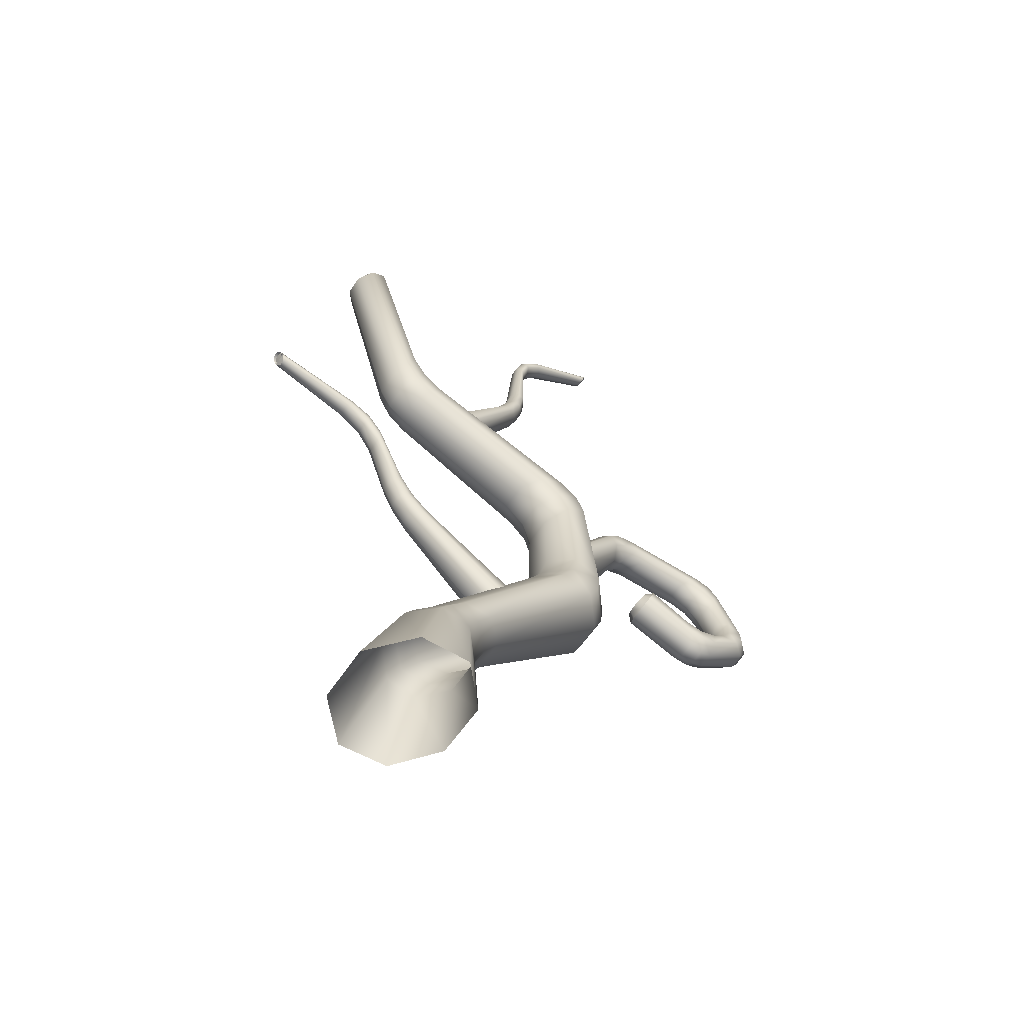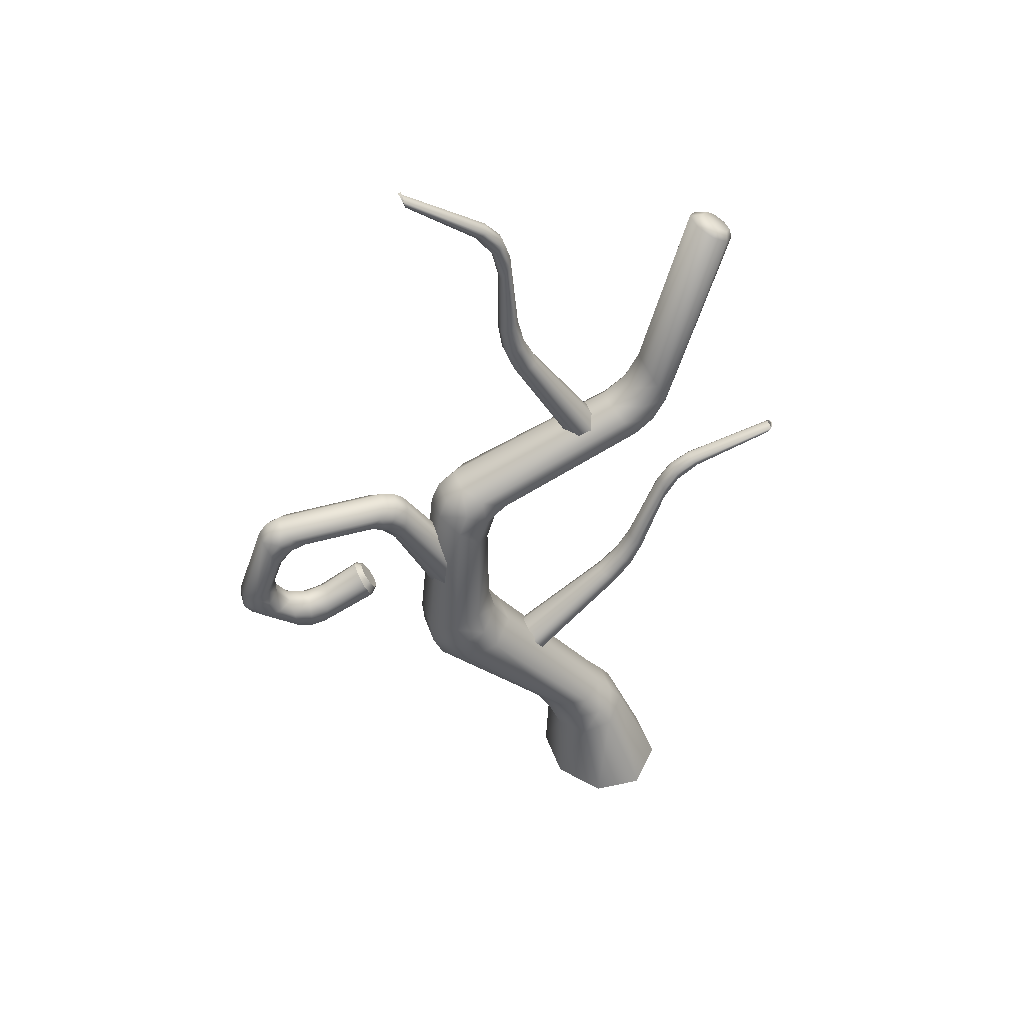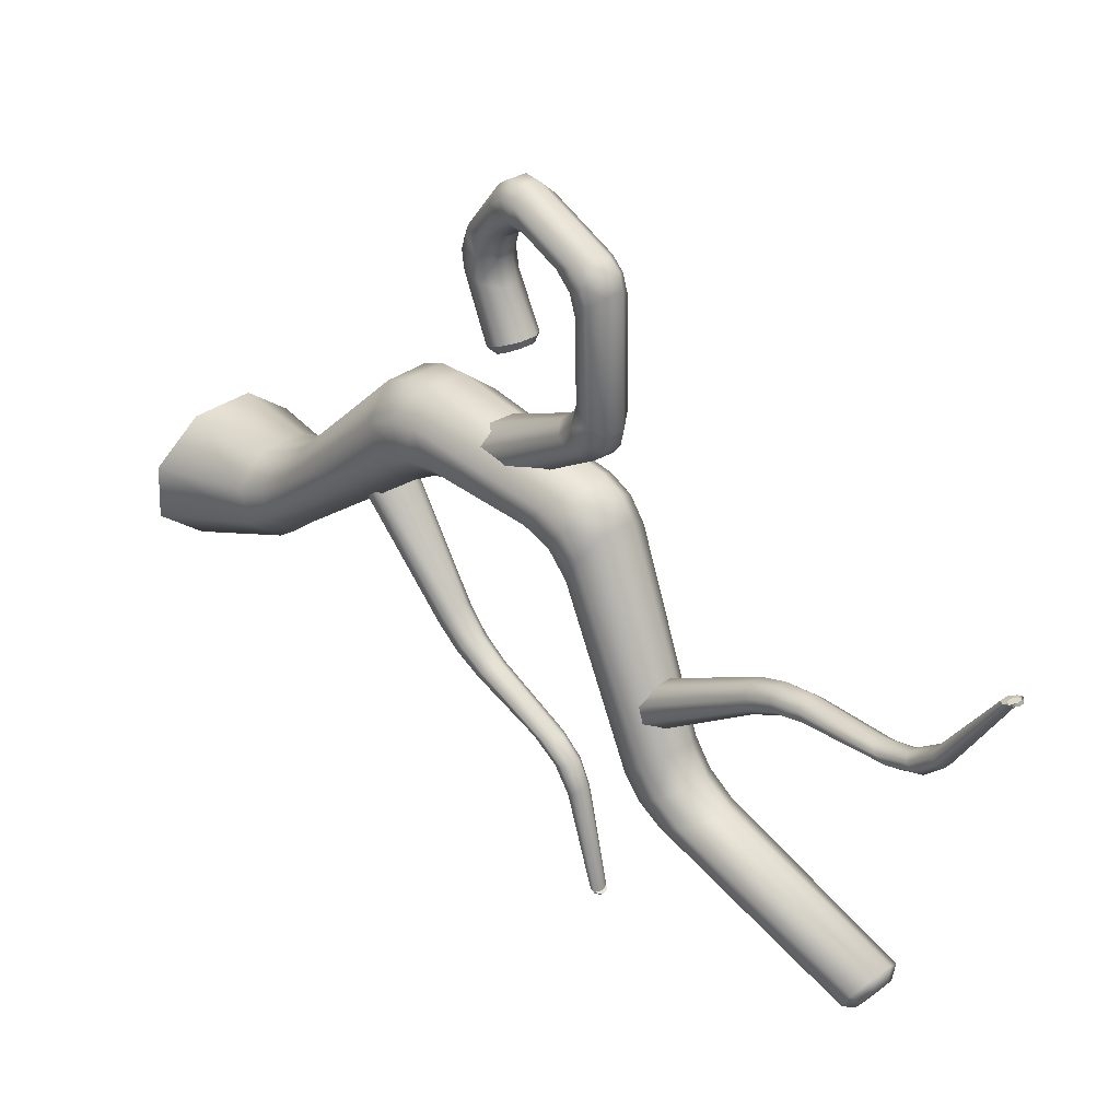
<metadata>
{"format":"obj","ext":"obj","renderer":"f3d","projection":"perspective","resolution":1024,"background":"white","views":[{"elev":-58.6,"azim":-123.4,"up":"+Y"},{"elev":42.3,"azim":72.0,"up":"+Y"},{"elev":35.2,"azim":136.8,"up":"+Z"}]}
</metadata>
<code>
o Vine_4_3
v -0.0323 -0.005102 -0.04496
v -0.07912 -0.003994 -0.003789
v 0.0323 -0.005102 -0.04496
v 0.07912 -0.003994 -0.003789
v -0.03155 0.002069 0.09257
v -0.0781 -0.001078 0.05289
v 0.03155 0.002069 0.09257
v 0.0781 -0.001078 0.05289
v -0.0107 0.2309 0.1271
v -0.02619 0.2348 0.1405
v 0.0107 0.2309 0.1271
v 0.02619 0.2348 0.1405
v -0.01134 0.2467 0.1736
v 0.02715 0.2409 0.1593
v 0.01134 0.2467 0.1736
v -0.02715 0.2409 0.1593
v -0.02279 0.1131 0.005304
v -0.01981 0.1533 0.03741
v -0.02117 0.1319 0.01876
v -0.05466 0.1052 0.03181
v -0.04609 0.1509 0.064
v -0.05005 0.1269 0.04535
v 0.01981 0.1533 0.03741
v 0.02279 0.1131 0.005304
v 0.02117 0.1319 0.01876
v 0.04609 0.1509 0.064
v 0.05466 0.1052 0.03181
v 0.05005 0.1269 0.04535
v -0.01856 0.154 0.1232
v -0.02268 0.09297 0.092
v -0.02017 0.1244 0.1053
v 0.05421 0.09727 0.06585
v 0.04442 0.1527 0.09766
v 0.04858 0.1248 0.07938
v 0.02268 0.09297 0.092
v 0.01856 0.154 0.1232
v 0.02017 0.1244 0.1053
v -0.05421 0.09727 0.06585
v -0.04442 0.1527 0.09766
v -0.04858 0.1248 0.07938
v -0.02117 0.3141 0.1651
v -0.01924 0.3725 0.1903
v -0.01991 0.3413 0.1827
v -0.05172 0.305 0.1913
v -0.04713 0.3612 0.2128
v -0.04904 0.3313 0.2066
v 0.01924 0.3725 0.1903
v 0.02117 0.3141 0.1651
v 0.01991 0.3413 0.1827
v 0.04713 0.3612 0.2128
v 0.05172 0.305 0.1913
v 0.04904 0.3313 0.2066
v -0.01946 0.3347 0.2678
v -0.02102 0.2838 0.254
v -0.02006 0.3077 0.265
v 0.05163 0.2927 0.2277
v 0.04748 0.3456 0.2443
v 0.04926 0.3175 0.2404
v 0.02102 0.2838 0.254
v 0.01946 0.3347 0.2678
v 0.02006 0.3077 0.265
v -0.05163 0.2927 0.2277
v -0.04748 0.3456 0.2443
v -0.04926 0.3175 0.2404
v -0.01697 0.465 0.1907
v -0.01576 0.5172 0.1558
v -0.01597 0.4958 0.1803
v -0.04105 0.4791 0.2086
v -0.03839 0.5265 0.1754
v -0.03942 0.5068 0.1981
v 0.01576 0.5172 0.1558
v 0.01697 0.465 0.1907
v 0.01597 0.4958 0.1803
v 0.03839 0.5265 0.1754
v 0.04105 0.4791 0.2086
v 0.03942 0.5068 0.1981
v -0.01587 0.55 0.2218
v -0.01665 0.5126 0.2506
v -0.01617 0.5347 0.2413
v 0.04088 0.4987 0.2328
v 0.0387 0.5396 0.2026
v 0.03971 0.5228 0.2232
v 0.01665 0.5126 0.2506
v 0.01587 0.55 0.2218
v 0.01617 0.5347 0.2413
v -0.04088 0.4987 0.2328
v -0.0387 0.5396 0.2026
v -0.03971 0.5228 0.2232
v -0.01388 0.5805 -0.001813
v -0.01333 0.6189 -0.03575
v -0.01353 0.5958 -0.02222
v -0.03353 0.5944 0.009138
v -0.03201 0.6351 -0.02686
v -0.03276 0.6107 -0.01243
v 0.01333 0.6189 -0.03575
v 0.01388 0.5805 -0.001813
v 0.01353 0.5958 -0.02222
v 0.03201 0.6351 -0.02686
v 0.03353 0.5944 0.009138
v 0.03276 0.6107 -0.01243
v -0.01294 0.6746 -0.008388
v -0.01349 0.6266 0.03377
v -0.01303 0.6462 0.008352
v 0.03308 0.613 0.02358
v 0.03148 0.6581 -0.01628
v 0.03214 0.6314 -0.00011
v 0.01349 0.6266 0.03377
v 0.01294 0.6746 -0.008388
v 0.01303 0.6462 0.008352
v -0.03308 0.613 0.02358
v -0.03148 0.6581 -0.01628
v -0.03214 0.6314 -0.00011
v -0.006917 0.3336 0.009758
v -0.006031 0.3798 -0.02074
v -0.006301 0.3548 -0.008052
v -0.0165 0.3378 0.01734
v -0.01406 0.3849 -0.01579
v -0.01501 0.3594 -0.00186
v 0.006031 0.3798 -0.02074
v 0.006917 0.3336 0.009758
v 0.006301 0.3548 -0.008052
v 0.01406 0.3849 -0.01579
v 0.0165 0.3378 0.01734
v 0.01501 0.3594 -0.00186
v -0.005818 0.3961 -0.005579
v -0.00676 0.3472 0.0344
v -0.006032 0.3695 0.01167
v 0.01631 0.343 0.02714
v 0.01378 0.3912 -0.01018
v 0.01469 0.3652 0.005914
v 0.00676 0.3472 0.0344
v 0.005818 0.3961 -0.005579
v 0.006032 0.3695 0.01167
v -0.01631 0.343 0.02714
v -0.01378 0.3912 -0.01018
v -0.01469 0.3652 0.005914
v -0.005345 0.4496 -0.04411
v -0.004349 0.4961 -0.08894
v -0.004687 0.478 -0.06228
v -0.01223 0.4581 -0.04324
v -0.01041 0.5002 -0.08639
v -0.01126 0.4841 -0.06127
v 0.004349 0.4961 -0.08894
v 0.005345 0.4496 -0.04411
v 0.004687 0.478 -0.06228
v 0.01041 0.5002 -0.08639
v 0.01223 0.4581 -0.04324
v 0.01126 0.4841 -0.06127
v -0.004533 0.5103 -0.08014
v -0.005261 0.478 -0.04201
v -0.004861 0.4986 -0.05799
v 0.01232 0.4698 -0.04323
v 0.01069 0.5056 -0.08294
v 0.01158 0.4923 -0.05985
v 0.005261 0.478 -0.04201
v 0.004533 0.5103 -0.08014
v 0.004861 0.4986 -0.05799
v -0.01232 0.4698 -0.04323
v -0.01069 0.5056 -0.08294
v -0.01158 0.4923 -0.05985
v -0.01132 0.8367 -0.1035
v -0.00772 0.8452 -0.1019
v -0.02756 0.8432 -0.09069
v -0.01835 0.85 -0.09385
v 0.00772 0.8452 -0.1019
v 0.01132 0.8367 -0.1035
v 0.01835 0.85 -0.09385
v 0.02756 0.8432 -0.09069
v -0.007848 0.8607 -0.07525
v -0.0115 0.8592 -0.06074
v 0.02771 0.8521 -0.07347
v 0.01851 0.8559 -0.08366
v 0.0115 0.8592 -0.06074
v 0.007848 0.8607 -0.07525
v -0.02771 0.8521 -0.07347
v -0.01851 0.8559 -0.08366
v -0.00374 0.5232 -0.1779
v -0.003197 0.5277 -0.1818
v -0.008281 0.5276 -0.1809
v -0.006973 0.5314 -0.183
v 0.003197 0.5277 -0.1818
v 0.003739 0.5232 -0.1779
v 0.006973 0.5314 -0.183
v 0.008281 0.5276 -0.1809
v -0.002601 0.5373 -0.1857
v -0.002975 0.5353 -0.188
v 0.007605 0.5322 -0.1851
v 0.006351 0.5347 -0.1845
v 0.002974 0.5353 -0.188
v 0.002601 0.5373 -0.1857
v -0.007605 0.5322 -0.1851
v -0.006351 0.5347 -0.1845
v 0.00635 0.9595 0.2748
v 0.007605 0.9572 0.2762
v -0.002601 0.9623 0.2751
v -0.002975 0.9611 0.2779
v -0.006351 0.9595 0.2748
v -0.007605 0.9572 0.2762
v 0.002974 0.9611 0.2779
v 0.002601 0.9623 0.2751
v -0.008281 0.9516 0.2736
v -0.006974 0.9558 0.2745
v -0.00374 0.9464 0.2721
v -0.003198 0.9519 0.2744
v 0.006973 0.9558 0.2745
v 0.008281 0.9516 0.2736
v 0.003197 0.9519 0.2744
v 0.003739 0.9464 0.2721
v 0.01158 0.8801 0.1697
v 0.01069 0.8999 0.1875
v 0.01232 0.8534 0.161
v -0.004862 0.8854 0.166
v -0.004534 0.9035 0.1834
v -0.005262 0.8608 0.1573
v -0.01158 0.8801 0.1697
v -0.01069 0.8999 0.1875
v -0.01232 0.8534 0.161
v 0.004861 0.8854 0.166
v 0.005261 0.8608 0.1573
v 0.004533 0.9035 0.1834
v -0.01126 0.8727 0.1737
v -0.01223 0.8423 0.1647
v -0.01041 0.8958 0.1925
v -0.004688 0.8672 0.1765
v -0.005346 0.8345 0.1682
v -0.00435 0.8927 0.1962
v 0.01126 0.8727 0.1737
v 0.01041 0.8958 0.1925
v 0.01223 0.8423 0.1647
v 0.004687 0.8672 0.1765
v 0.004349 0.8927 0.1962
v 0.005345 0.8345 0.1682
v 0.01469 0.7387 0.1471
v 0.01378 0.7685 0.1543
v 0.01631 0.711 0.1339
v -0.006033 0.741 0.1403
v -0.005818 0.7716 0.1484
v -0.00676 0.7127 0.1257
v -0.01469 0.7387 0.1471
v -0.01378 0.7685 0.1543
v -0.01631 0.711 0.1339
v 0.006032 0.741 0.1403
v 0.006759 0.7127 0.1257
v 0.005817 0.7716 0.1484
v -0.01501 0.7357 0.1563
v -0.0165 0.7091 0.1449
v -0.01406 0.7642 0.1616
v -0.006302 0.7332 0.1637
v -0.006917 0.7075 0.1534
v -0.006031 0.7609 0.1679
v 0.015 0.7357 0.1563
v 0.01406 0.7642 0.1616
v 0.0165 0.7091 0.1449
v 0.006301 0.7332 0.1637
v 0.00603 0.7609 0.1679
v 0.006917 0.7075 0.1534
v 0.02611 0.5859 0.04949
v -0.0109 0.587 0.03482
v -0.02611 0.5859 0.04949
v 0.0109 0.587 0.03482
v -0.02526 0.5859 0.06845
v -0.01033 0.5861 0.08185
v 0.02526 0.5859 0.06845
v 0.01033 0.5861 0.08185
v 0.009946 0.3702 0.2442
v 0.03127 0.3859 0.2351
v -0.01855 0.3724 0.2437
v -0.037 0.391 0.2341
v 0.01365 0.4266 0.2171
v 0.03183 0.409 0.2244
v -0.01294 0.4286 0.2167
v -0.03376 0.4139 0.2234
v -0.01579 0.5264 0.2943
v -0.01389 0.5427 0.3253
v -0.01426 0.5383 0.3077
v -0.000525 0.5524 0.3173
v -0.001553 0.5386 0.2893
v -0.000562 0.5489 0.3014
v 0.02871 0.523 0.295
v 0.02832 0.5395 0.3259
v 0.02858 0.5351 0.3083
v 0.01663 0.5373 0.2896
v 0.01681 0.5511 0.3176
v 0.01681 0.5476 0.3017
v -0.01715 0.5079 0.3006
v -0.01476 0.5288 0.3369
v -0.01514 0.5225 0.3165
v -0.003339 0.518 0.3453
v -0.00519 0.4937 0.3056
v -0.003314 0.5108 0.3225
v 0.02673 0.5257 0.3375
v 0.0271 0.5046 0.3013
v 0.02681 0.5194 0.3171
v 0.013 0.4924 0.3059
v 0.01357 0.5168 0.3456
v 0.01318 0.5096 0.3228
v -0.01587 0.5385 0.4315
v -0.01779 0.5187 0.4579
v -0.01655 0.5325 0.4476
v -0.004553 0.5298 0.4645
v -0.002849 0.5472 0.4414
v -0.003367 0.542 0.4556
v 0.02634 0.5353 0.4321
v 0.02446 0.5155 0.4586
v 0.02562 0.5293 0.4483
v 0.01447 0.5459 0.4416
v 0.01283 0.5285 0.4648
v 0.01377 0.5407 0.4558
v -0.01622 0.5261 0.4175
v -0.01856 0.502 0.4502
v -0.01695 0.5182 0.437
v -0.007118 0.4892 0.445
v -0.004448 0.5163 0.4077
v -0.005041 0.5077 0.43
v 0.02295 0.4989 0.4509
v 0.02527 0.5229 0.4182
v 0.0242 0.5151 0.4376
v 0.01248 0.515 0.4079
v 0.009891 0.4879 0.4453
v 0.01108 0.5065 0.4303
v -0.02352 0.4478 0.482
v -0.0257 0.4167 0.4726
v -0.02476 0.4308 0.4821
v -0.01362 0.4138 0.4864
v -0.01172 0.4409 0.4946
v -0.01272 0.426 0.4948
v 0.01875 0.4446 0.4827
v 0.01654 0.4135 0.4733
v 0.01742 0.4276 0.4828
v 0.005664 0.4396 0.4948
v 0.003739 0.4125 0.4867
v 0.004419 0.4247 0.4951
v -0.0222 0.4568 0.4658
v -0.02491 0.4183 0.4538
v -0.02357 0.4359 0.465
v -0.009272 0.4624 0.4543
v -0.01058 0.4384 0.4537
v 0.01658 0.4151 0.4545
v 0.0193 0.4537 0.4664
v 0.01755 0.4328 0.4656
v 0.007719 0.4611 0.4546
v 0.005443 0.4372 0.4539
v -0.02732 0.387 0.4338
v -0.02694 0.3837 0.4
v -0.02747 0.3808 0.4172
v -0.01551 0.3692 0.4029
v -0.01588 0.3726 0.4329
v -0.01594 0.3668 0.4182
v 0.0149 0.3838 0.4344
v 0.01508 0.3805 0.4006
v 0.01464 0.3776 0.4179
v 0.00147 0.3713 0.4331
v 0.001532 0.3679 0.4032
v 0.001116 0.3655 0.4185
v -0.02565 0.4049 0.436
v -0.02513 0.4027 0.3951
v -0.02562 0.3987 0.4159
v -0.01165 0.4153 0.3916
v -0.01199 0.4175 0.4391
v -0.01215 0.4099 0.415
v 0.01629 0.3996 0.3958
v 0.01586 0.4018 0.4367
v 0.01553 0.3956 0.4166
v 0.004158 0.4163 0.4393
v 0.004964 0.4141 0.3919
v 0.003916 0.4086 0.4153
v -0.02409 0.4139 0.3408
v -0.01747 0.4194 0.3346
v -0.008775 0.4108 0.3303
v -0.01214 0.4017 0.3356
v 0.01862 0.4107 0.3415
v 0.0131 0.4171 0.3351
v 0.005141 0.4004 0.3359
v 0.00335 0.4099 0.3304
v -0.02302 0.4296 0.3479
v -0.01683 0.4307 0.341
v -0.007064 0.4381 0.3456
v -0.009535 0.44 0.3531
v 0.01396 0.4284 0.3414
v 0.0197 0.4264 0.3486
v 0.007772 0.4387 0.3534
v 0.005278 0.4372 0.3458
f 33 51 56
f 39 44 21
f 69 110 92
f 111 163 93
f 74 104 81
f 105 168 171
f 125 158 135
f 135 140 117
f 159 179 141
f 122 144 147
f 129 147 152
f 117 137 114
f 132 152 155
f 153 184 187
f 40 21 22
f 34 26 33
f 158 142 140
f 152 148 154
f 174 172 167
f 179 178 177
f 184 181 183
f 191 180 179
f 186 192 191
f 189 188 190
f 187 183 188
f 190 188 181
f 206 207 208
f 196 197 195
f 199 193 194
f 195 197 204
f 194 205 206
f 201 204 202
f 198 202 197
f 216 201 198
f 237 217 214
f 217 221 215
f 211 227 229
f 252 232 255
f 210 206 228
f 247 225 222
f 244 211 234
f 234 229 252
f 240 222 217
f 272 285 273
f 274 309 297
f 280 316 291
f 304 339 315
f 270 292 266
f 298 333 321
f 338 349 362
f 334 343 322
f 364 338 362
f 334 359 355
f 356 367 344
f 361 371 380
f 374 369 368
f 33 26 51
f 39 62 44
f 69 87 110
f 111 175 163
f 74 99 104
f 105 98 168
f 125 150 158
f 135 158 140
f 159 191 179
f 122 119 144
f 129 122 147
f 117 140 137
f 132 129 152
f 153 146 184
f 40 39 21
f 34 28 26
f 158 160 142
f 152 147 148
f 167 165 174
f 162 164 169
f 164 176 169
f 179 180 178
f 184 182 181
f 191 192 180
f 186 185 192
f 189 187 188
f 187 184 183
f 183 181 188
f 178 180 192
f 192 185 178
f 206 205 207
f 196 198 197
f 199 200 193
f 202 204 197
f 207 205 193
f 193 200 207
f 194 193 205
f 201 203 204
f 198 201 202
f 216 223 201
f 237 240 217
f 217 222 221
f 211 209 227
f 252 229 232
f 210 194 206
f 247 250 225
f 244 219 211
f 234 211 229
f 240 247 222
f 272 268 285
f 274 286 309
f 280 303 316
f 304 327 339
f 270 279 292
f 298 310 333
f 338 328 349
f 334 355 343
f 356 375 367
f 361 350 371
f 376 377 379
f 377 382 379
f 372 374 368
f 344 345 357 356
f 15 131 126 13
f 241 239 236 238
f 35 32 34 37
f 220 213 196 199
f 31 29 39 40
f 269 282 279 270
f 253 235 233 251
f 116 134 136 118
f 346 348 345 344
f 51 48 49 52
f 290 288 286 287
f 27 24 25 28
f 56 51 52 58
f 70 88 87 69
f 147 144 145 148
f 79 85 84 77
f 66 69 92 89
f 229 227 230 232
f 266 292 294 265
f 144 137 139 145
f 11 120 123 12
f 220 218 212 213
f 287 275 273 285
f 94 93 90 91
f 268 267 289 285
f 146 143 182 184
f 379 372 368 376
f 144 119 114 137
f 36 33 56 59
f 37 34 33 36
f 357 345 343 355
f 119 121 115 114
f 290 289 294 296
f 226 231 208 203
f 361 365 366 363
f 155 152 154 157
f 161 163 164 162
f 284 282 277 278
f 219 218 209 211
f 379 382 381 380
f 76 74 81 82
f 12 123 128 14
f 223 226 203 201
f 151 150 155 157
f 133 132 125 127
f 263 257 235 253
f 107 104 106 109
f 104 99 100 106
f 124 121 119 122
f 163 175 176 164
f 251 252 255 254
f 168 167 172 171
f 102 103 112 110
f 204 207 200 195
f 53 78 86 63
f 363 351 350 361
f 276 274 297 301
f 93 163 161 90
f 271 272 273 277
f 9 10 116 113
f 37 36 29 31
f 256 254 248 249
f 35 30 5 7
f 32 35 7 8
f 208 207 204 203
f 246 245 239 241
f 89 92 94 91
f 236 242 243 238
f 20 22 19 17
f 366 364 362 363
f 200 199 196 195
f 38 6 5 30
f 236 239 240 237
f 49 47 50 52
f 245 248 250 247
f 368 369 370 367
f 55 54 59 61
f 48 23 18 41
f 142 141 138 139
f 350 353 373 371
f 227 228 231 230
f 309 313 314 311
f 53 55 61 60
f 36 59 54 29
f 306 308 305 303
f 311 299 297 309
f 209 210 228 227
f 282 284 281 279
f 154 148 146 153
f 296 294 292 293
f 342 341 339 340
f 166 165 167 168
f 103 102 107 109
f 325 326 332 330
f 23 25 19 18
f 338 364 342 340
f 185 190 181 178
f 274 275 287 286
f 314 313 318 320
f 306 301 302 308
f 1 17 24 3
f 63 86 68 45
f 177 178 181 182
f 50 47 72 75
f 44 46 43 41
f 45 68 65 42
f 31 30 35 37
f 315 339 341 319
f 127 126 131 133
f 96 71 66 89
f 24 27 4 3
f 221 224 226 223
f 62 64 46 44
f 68 70 67 65
f 72 47 42 65
f 95 97 91 90
f 83 80 82 85
f 285 289 290 287
f 235 243 242 233
f 120 121 124 123
f 212 215 216 213
f 113 116 118 115
f 215 221 223 216
f 88 79 77 87
f 342 337 336 341
f 358 360 366 365
f 64 55 53 63
f 43 46 45 42
f 218 219 214 212
f 89 91 97 96
f 351 354 353 350
f 214 217 215 212
f 59 56 58 61
f 328 331 352 349
f 186 189 190 185
f 20 2 6 38
f 326 324 331 332
f 262 249 246 261
f 71 96 99 74
f 298 299 311 310
f 303 305 317 316
f 314 312 310 311
f 279 281 293 292
f 67 70 69 66
f 320 318 316 317
f 87 77 102 110
f 150 125 132 155
f 101 170 175 111
f 128 130 133 131
f 242 244 234 233
f 110 112 94 92
f 157 154 153 156
f 133 130 129 132
f 82 81 84 85
f 27 32 8 4
f 224 230 231 226
f 156 189 186 149
f 140 142 139 137
f 307 330 327 304
f 47 49 43 42
f 19 25 24 17
f 218 220 210 209
f 14 128 131 15
f 149 186 191 159
f 323 326 325 321
f 118 117 114 115
f 134 126 127 136
f 108 105 171 173
f 160 159 141 142
f 312 314 320 319
f 127 125 135 136
f 102 77 84 107
f 54 55 64 62
f 322 343 347 324
f 123 124 130 128
f 151 149 159 160
f 256 253 251 254
f 58 57 60 61
f 148 145 143 146
f 136 135 117 118
f 249 262 264 256
f 78 79 88 86
f 170 101 108 173
f 244 242 236 237
f 9 113 120 11
f 260 258 238 243
f 38 40 22 20
f 75 72 73 76
f 249 248 245 246
f 150 151 160 158
f 261 246 241 259
f 60 57 80 83
f 10 16 134 116
f 29 54 62 39
f 78 53 60 83
f 17 1 2 20
f 138 177 182 143
f 269 271 277 282
f 254 255 250 248
f 106 100 98 105
f 278 276 283 284
f 348 346 353 354
f 112 111 93 94
f 310 312 336 333
f 156 153 187 189
f 141 179 177 138
f 265 294 289 267
f 220 199 194 210
f 228 206 208 231
f 283 306 303 280
f 96 97 100 99
f 359 337 342 364
f 291 316 318 295
f 346 370 373 353
f 222 225 224 221
f 295 318 313 288
f 57 50 75 80
f 300 298 321 325
f 286 288 313 309
f 312 319 341 336
f 308 302 300 307
f 329 332 331 328
f 300 302 299 298
f 322 323 335 334
f 327 329 340 339
f 100 97 95 98
f 30 31 40 38
f 169 170 173 174
f 315 319 320 317
f 46 64 63 45
f 281 284 283 280
f 21 44 41 18
f 337 359 334 335
f 73 72 65 67
f 101 103 109 108
f 347 348 354 352
f 48 41 43 49
f 130 124 122 129
f 370 369 374 373
f 275 278 277 273
f 239 245 247 240
f 358 378 375 356
f 340 329 328 338
f 175 170 169 176
f 259 241 238 258
f 352 354 351 349
f 333 336 337 335
f 365 361 380 381
f 317 305 304 315
f 71 73 67 66
f 225 250 255 232
f 79 78 83 85
f 225 232 230 224
f 373 374 372 371
f 344 367 370 346
f 324 326 323 322
f 52 50 57 58
f 109 106 105 108
f 335 323 321 333
f 16 13 126 134
f 345 348 347 343
f 305 308 307 304
f 360 358 356 357
f 103 101 111 112
f 161 162 165 166
f 166 95 90 161
f 365 381 378 358
f 219 244 237 214
f 121 120 113 115
f 26 23 48 51
f 171 172 174 173
f 73 71 74 76
f 293 281 280 291
f 264 263 253 256
f 98 95 166 168
f 257 260 243 235
f 291 295 296 293
f 233 234 252 251
f 330 332 329 327
f 349 351 363 362
f 32 27 28 34
f 143 145 139 138
f 360 359 364 366
f 149 151 157 156
f 165 162 169 174
f 28 25 23 26
f 380 371 372 379
f 86 88 70 68
f 378 377 376 375
f 213 216 198 196
f 299 302 301 297
f 368 367 375 376
f 355 359 360 357
f 80 75 76 82
f 276 278 275 274
f 81 104 107 84
f 22 21 18 19
f 382 377 378 381
f 288 290 296 295
f 301 306 283 276
f 324 347 352 331
f 307 300 325 330

</code>
